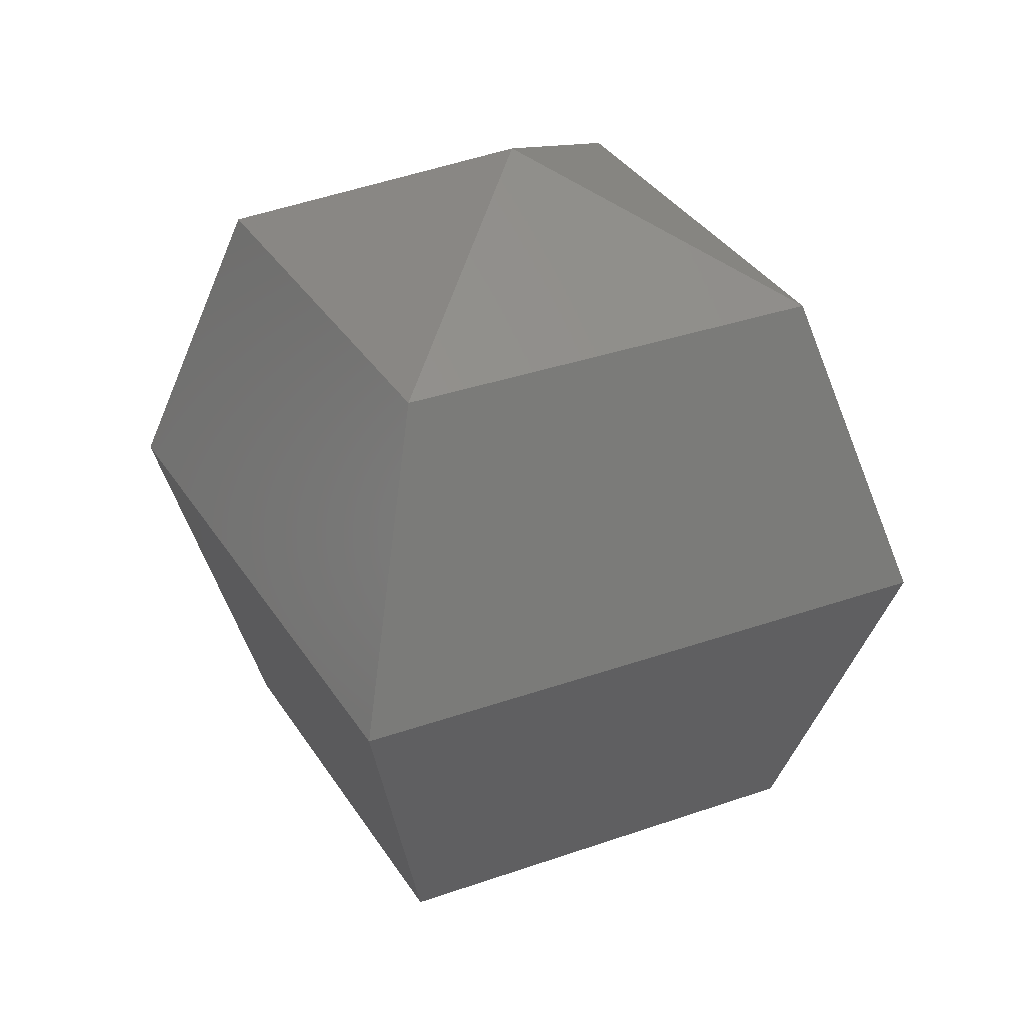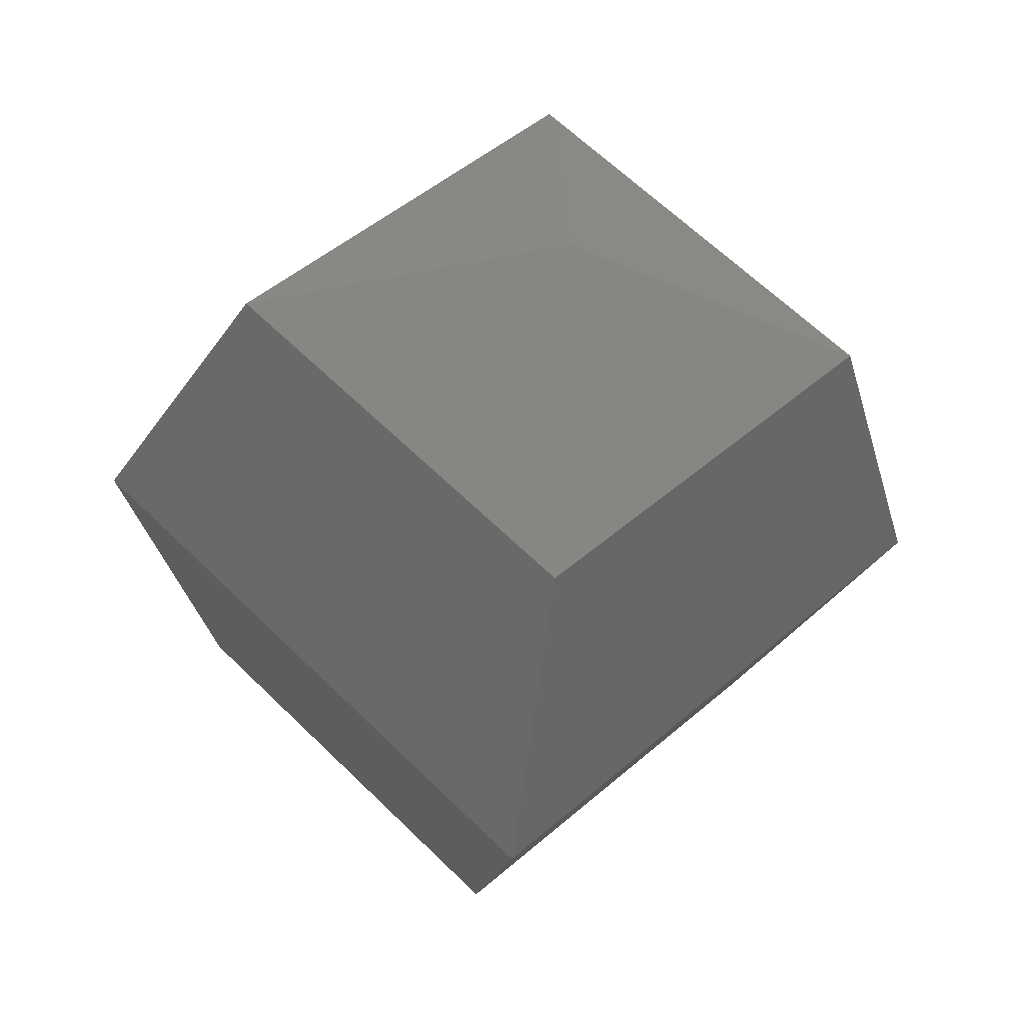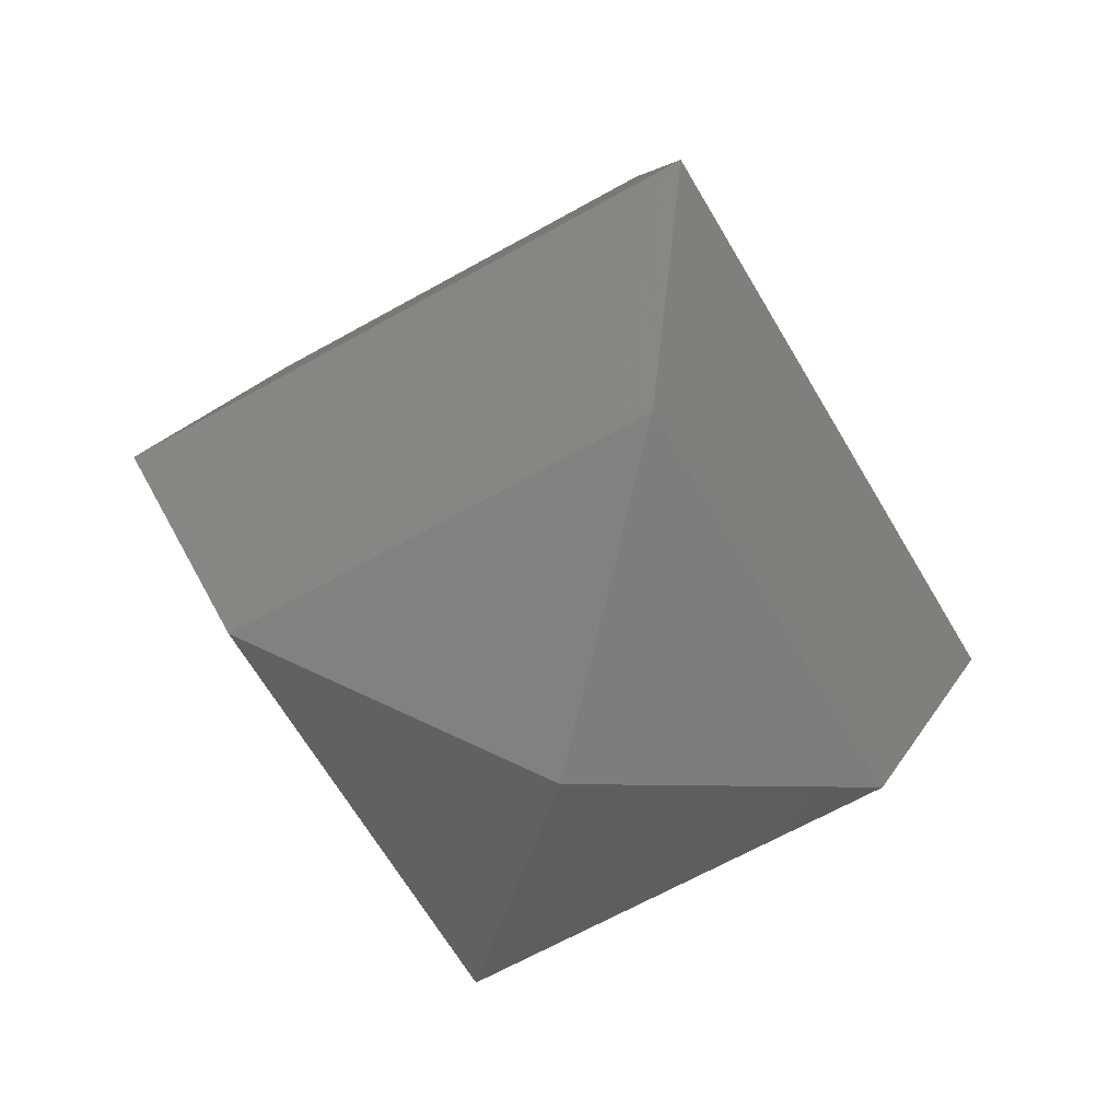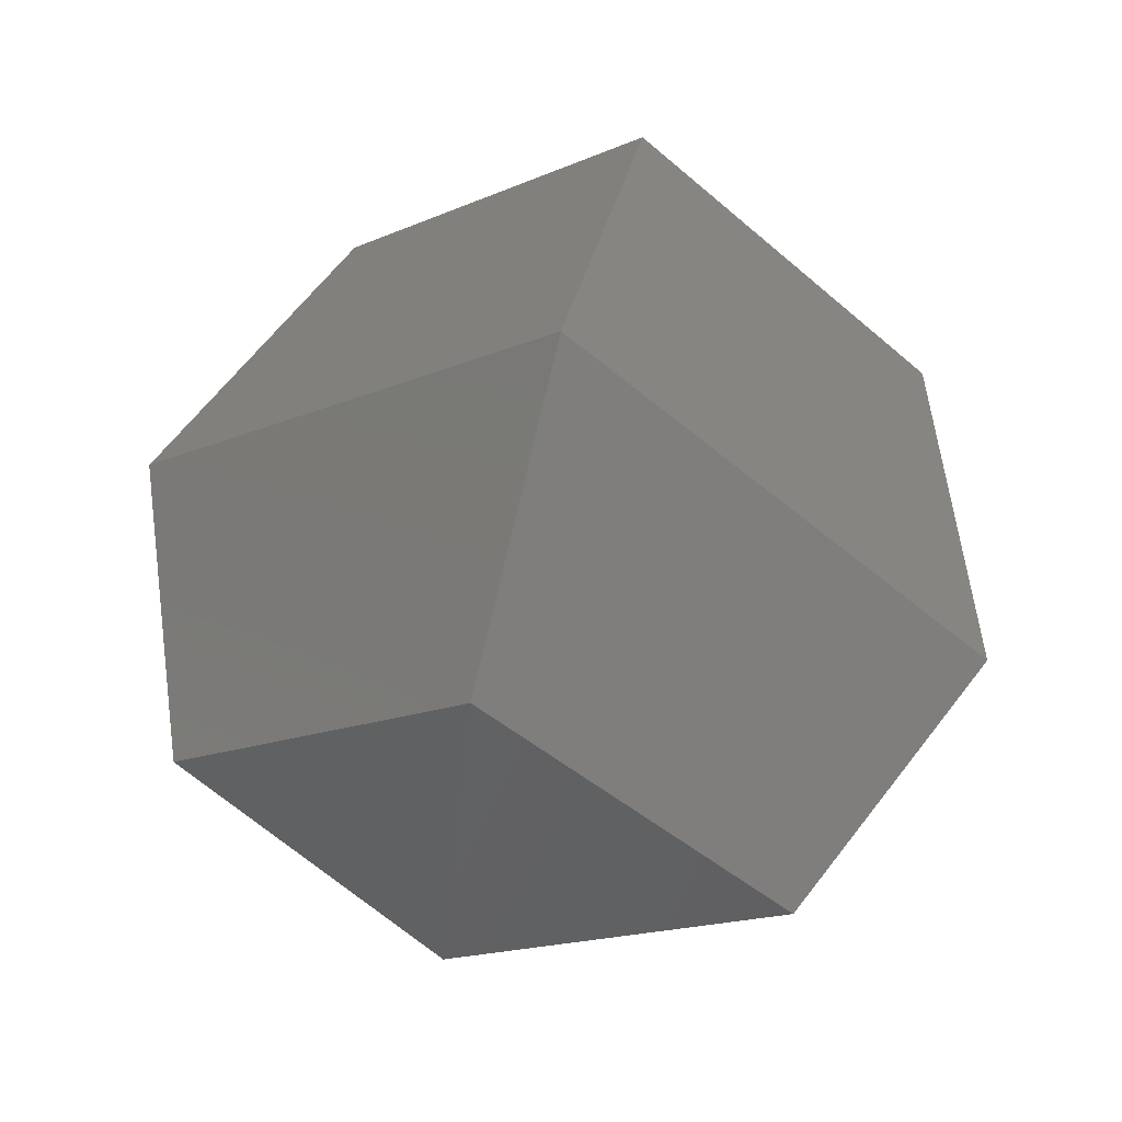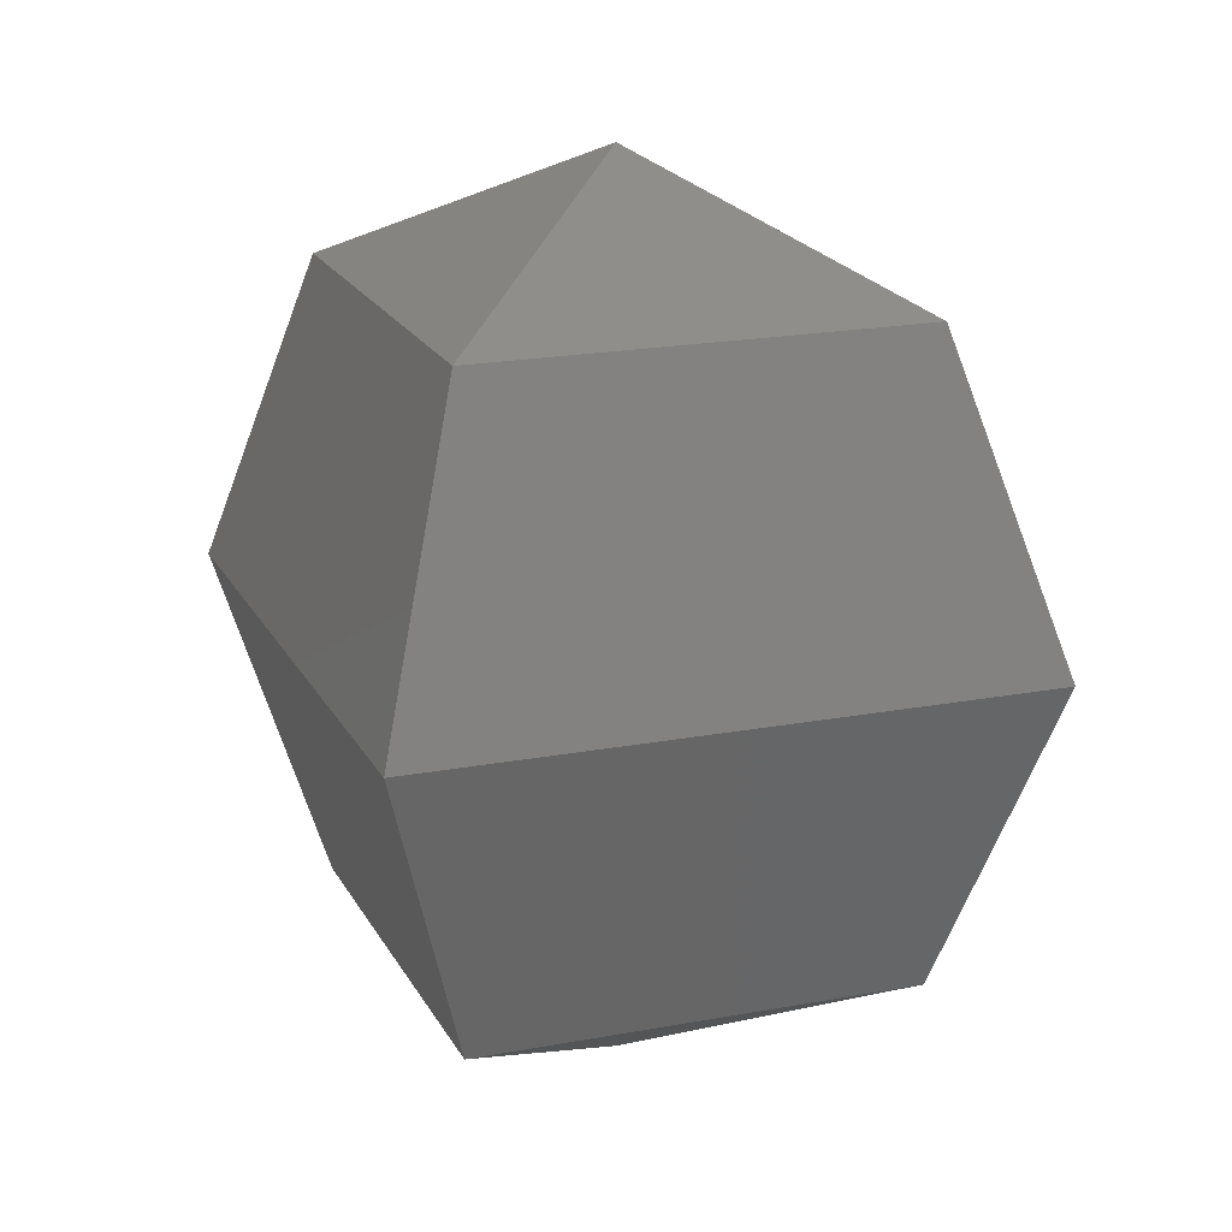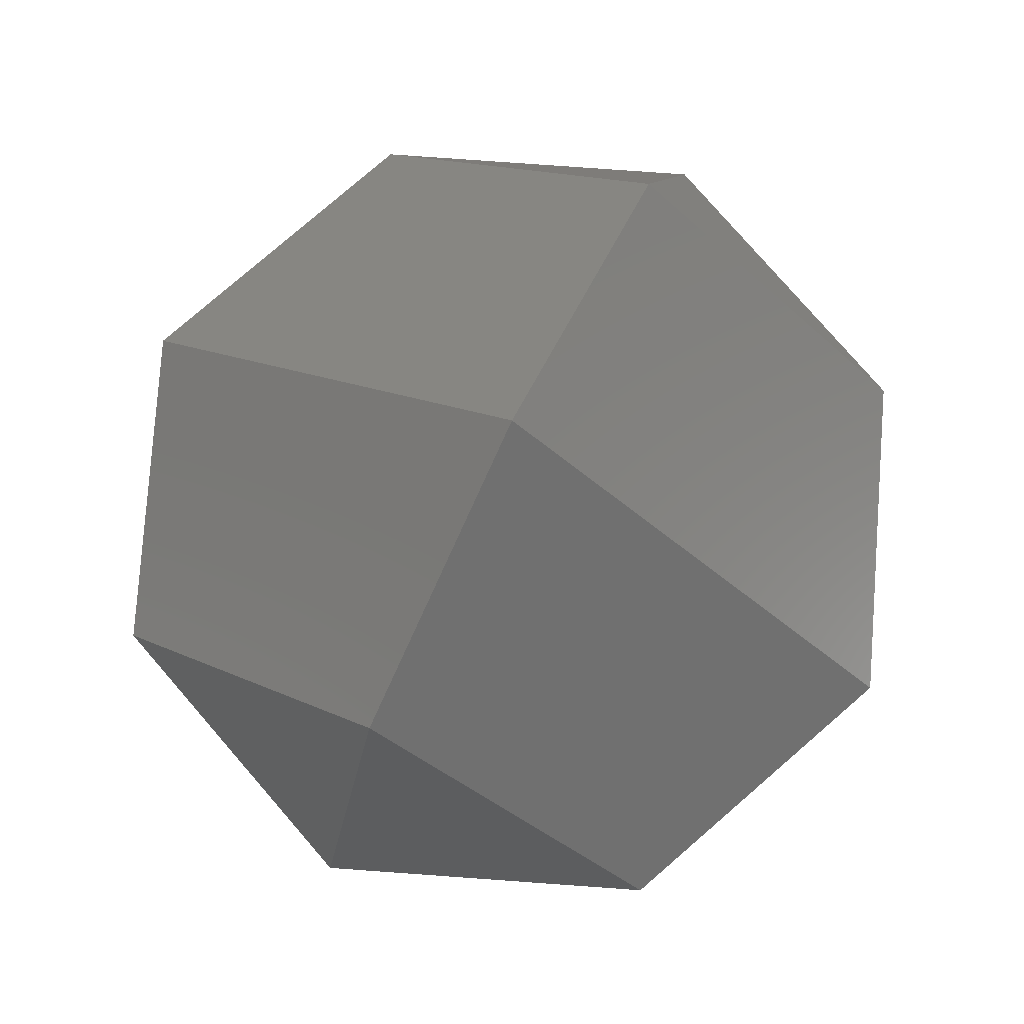
<metadata>
{"format":"stl","ext":"stl","renderer":"f3d","projection":"perspective","resolution":1024,"background":"white","views":[{"elev":32.5,"azim":-161.5,"up":"+Z"},{"elev":-37.0,"azim":172.5,"up":"+Y"},{"elev":-63.4,"azim":-105.1,"up":"+Z"},{"elev":62.6,"azim":-165.3,"up":"+Y"},{"elev":19.1,"azim":-64.9,"up":"+Z"},{"elev":78.6,"azim":-153.4,"up":"+Y"}]}
</metadata>
<code>
# stl→obj: 14 verts, 24 faces
v 0.07121 0.05 0.07121
v 0.05 0.07121 0.07121
v 0.05 0.05 0.08
v 0.02879 0.05 0.07121
v 0.05 0.02879 0.07121
v 0.07121 0.05 0.02879
v 0.05 0.05 0.02
v 0.05 0.07121 0.02879
v 0.02879 0.05 0.02879
v 0.05 0.02879 0.02879
v 0.08 0.05 0.05
v 0.05 0.08 0.05
v 0.02 0.05 0.05
v 0.05 0.02 0.05
f 1 2 3
f 2 4 3
f 4 5 3
f 5 1 3
f 6 7 8
f 8 7 9
f 9 7 10
f 10 7 6
f 1 11 12
f 1 12 2
f 11 6 8
f 11 8 12
f 2 12 13
f 2 13 4
f 12 8 9
f 12 9 13
f 4 13 14
f 4 14 5
f 13 9 10
f 13 10 14
f 5 14 11
f 5 11 1
f 14 10 6
f 14 6 11

</code>
